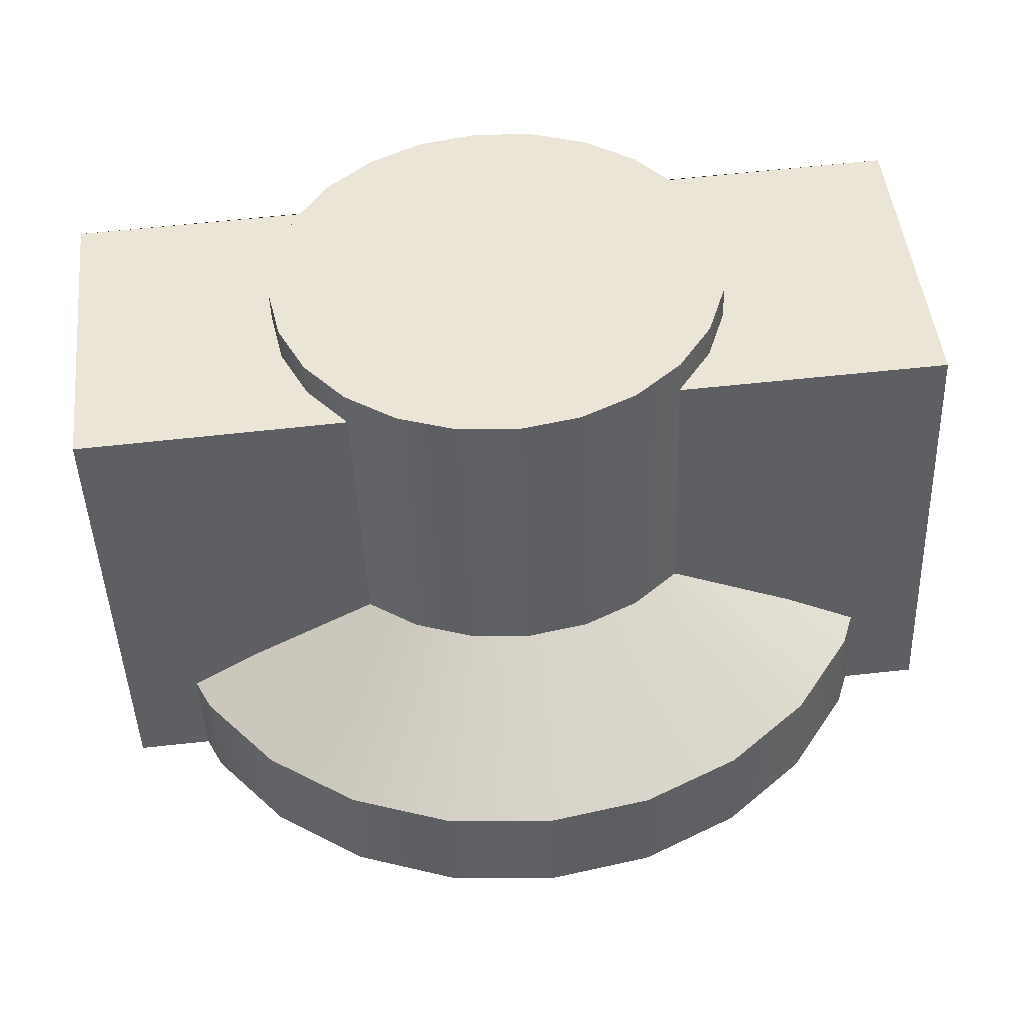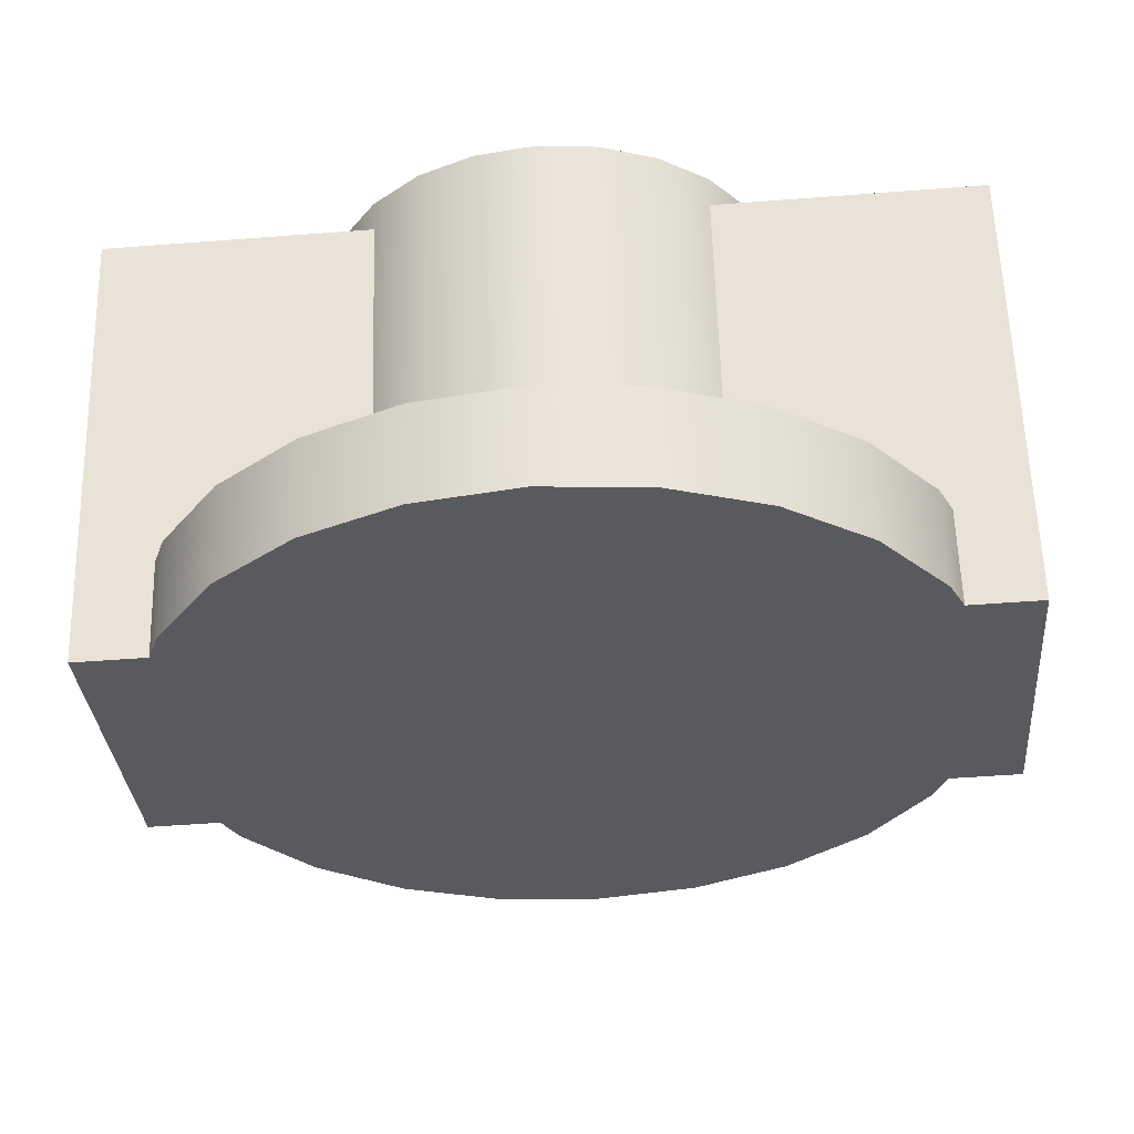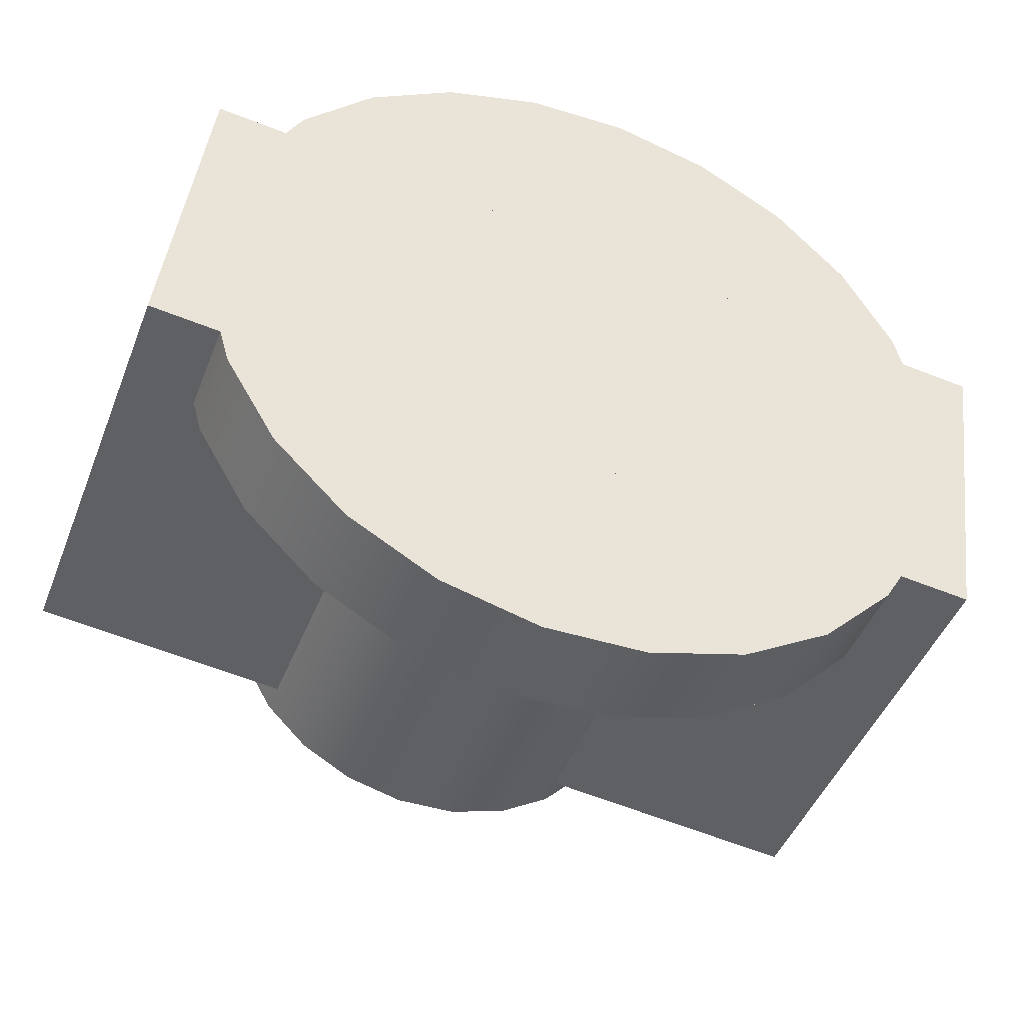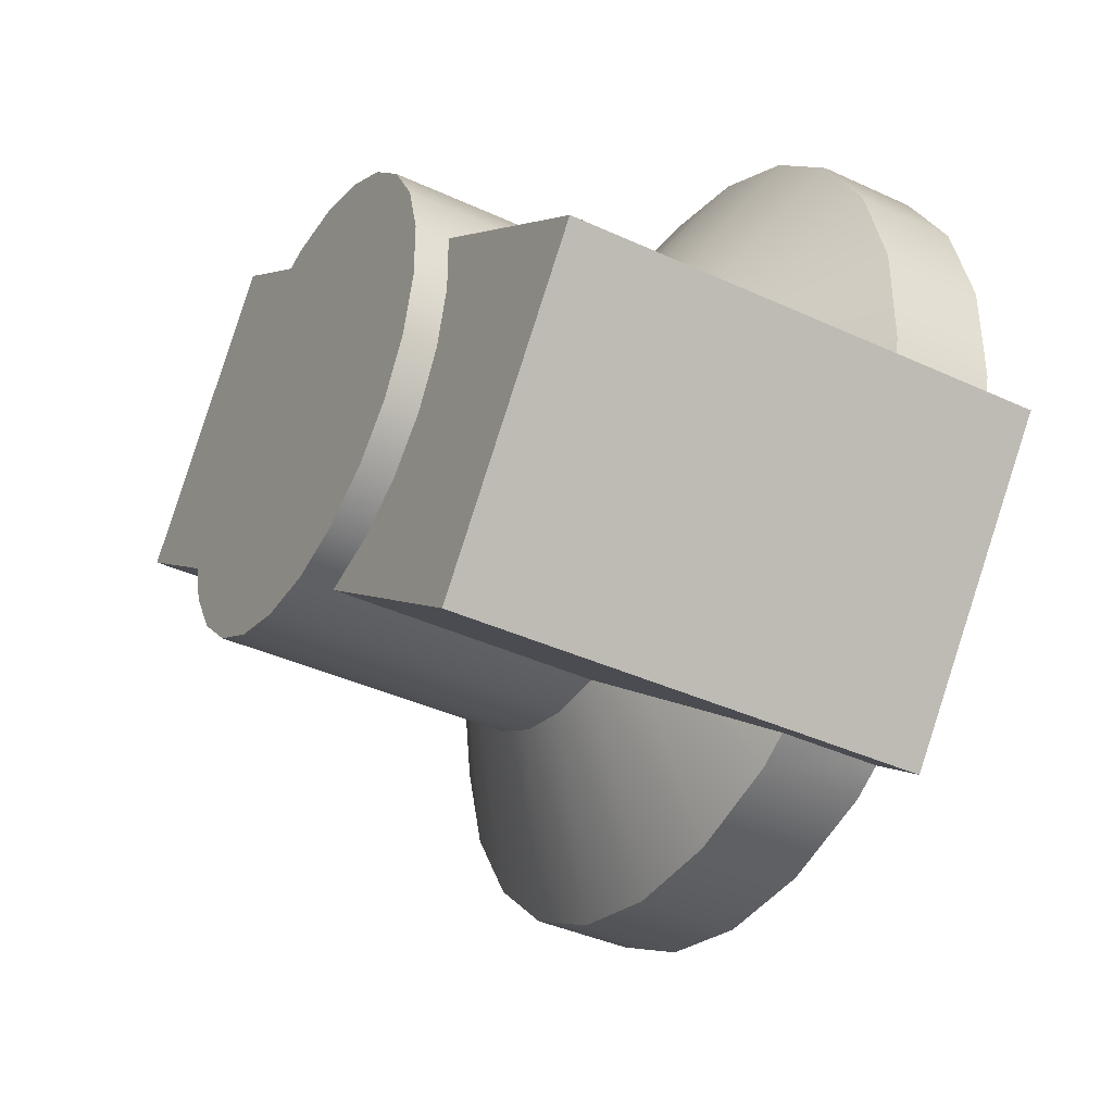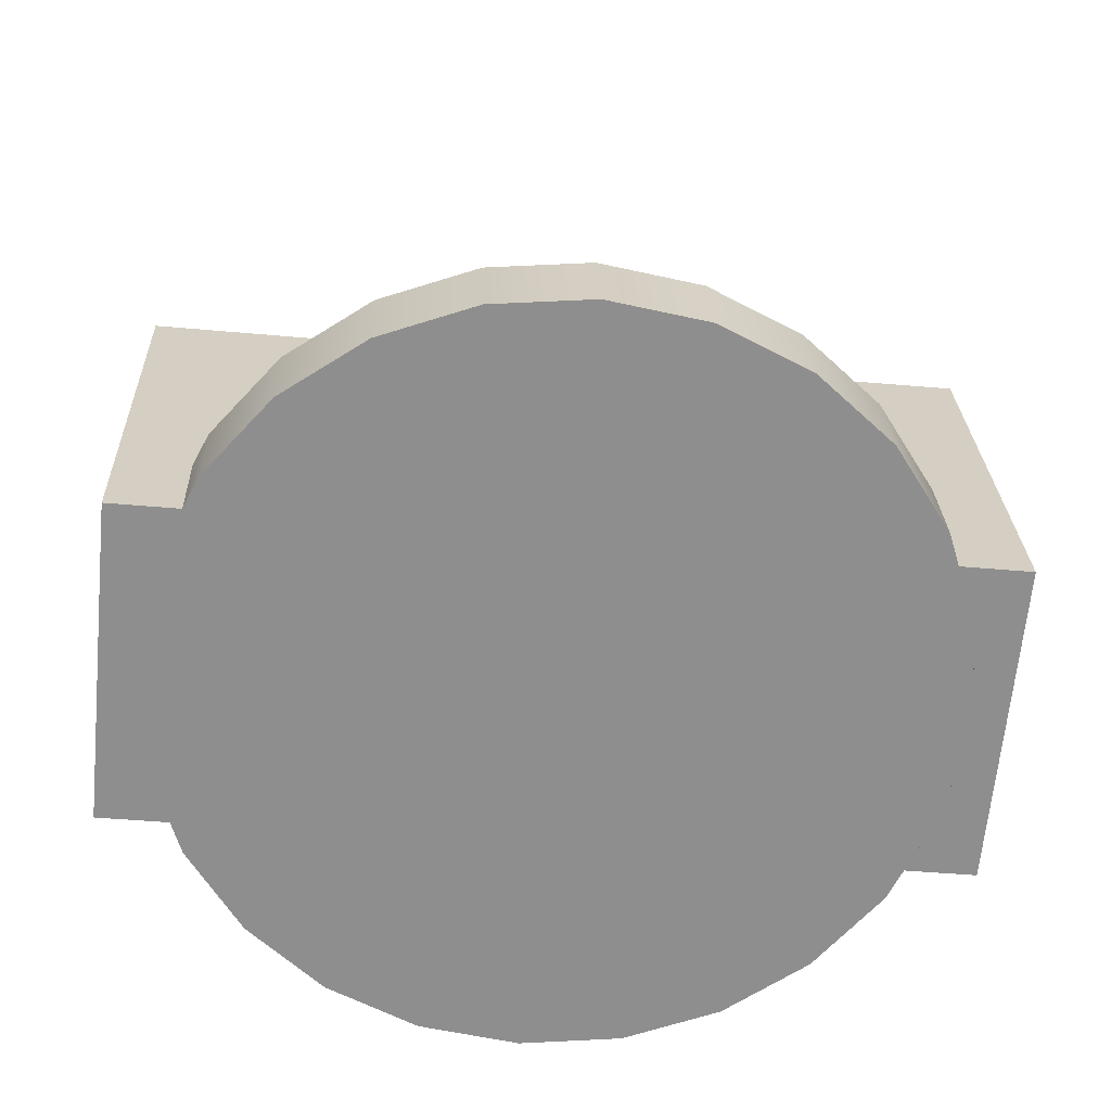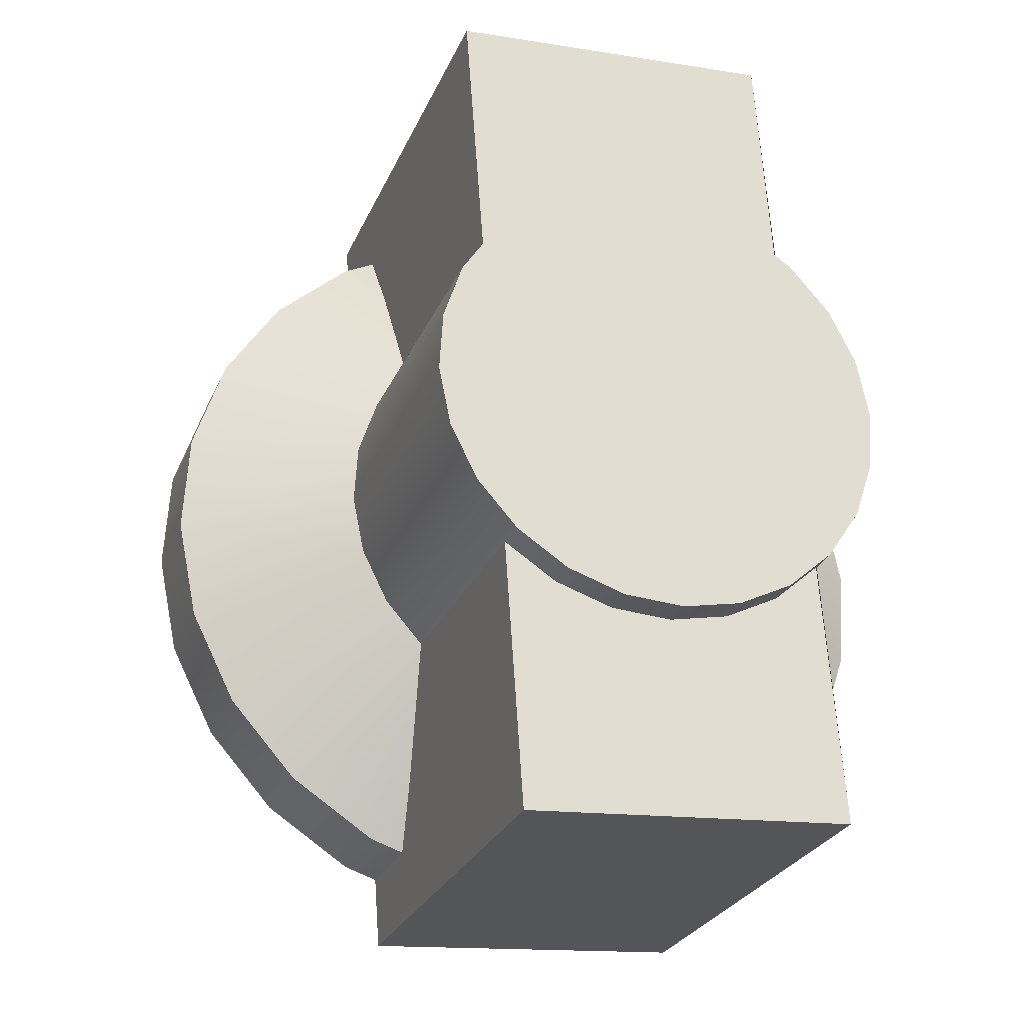
<metadata>
{"format":"obj","ext":"obj","renderer":"f3d","projection":"perspective","resolution":1024,"background":"white","views":[{"elev":65.2,"azim":173.8,"up":"+Y"},{"elev":-51.0,"azim":4.8,"up":"+Y"},{"elev":-64.7,"azim":-21.4,"up":"+Z"},{"elev":2.5,"azim":-113.5,"up":"+Z"},{"elev":-45.5,"azim":174.1,"up":"+Y"},{"elev":65.0,"azim":-93.9,"up":"+Y"}]}
</metadata>
<code>
o Group208/mesh883/mesh883-geometry#mesh883-geometry
v -0.4462 0.07035 -0.2005
v -0.4408 0.06777 -0.213
v -0.4486 0.07141 -0.2035
v -0.4366 0.06595 -0.2078
v -0.4463 0.06916 -0.217
v -0.4486 0.09012 -0.1969
v -0.4446 0.06912 -0.1969
v -0.4408 0.06153 -0.2152
v -0.4366 0.05716 -0.1829
v -0.4518 0.07223 -0.2058
v -0.4408 0.05535 -0.1777
v -0.4462 0.08906 -0.1939
v -0.4486 0.08806 -0.1977
v -0.434 0.06383 -0.2018
v -0.4446 0.08782 -0.1904
v -0.4366 0.05971 -0.21
v -0.434 0.05928 -0.1889
v -0.4527 0.07004 -0.2195
v -0.4463 0.06293 -0.2192
v -0.4463 0.05395 -0.1738
v -0.4462 0.08393 -0.1793
v -0.4518 0.09093 -0.1992
v -0.4441 0.06779 -0.1932
v -0.4357 0.05898 -0.208
v -0.4366 0.05093 -0.1851
v -0.4462 0.06523 -0.1859
v -0.4357 0.05166 -0.1872
v -0.4446 0.06646 -0.1894
v -0.4555 0.07274 -0.2072
v -0.4408 0.04911 -0.1799
v -0.4486 0.06417 -0.1829
v -0.4486 0.08287 -0.1763
v -0.4446 0.08517 -0.1828
v -0.4518 0.08206 -0.174
v -0.4331 0.06156 -0.1954
v -0.434 0.05759 -0.204
v -0.4441 0.0865 -0.1866
v -0.434 0.05305 -0.1911
v -0.4595 0.07034 -0.2203
v -0.4555 0.09144 -0.2006
v -0.4527 0.0638 -0.2217
v -0.4527 0.05307 -0.1713
v -0.4463 0.04772 -0.176
v -0.4518 0.06335 -0.1806
v -0.4309 0.05898 -0.208
v -0.4331 0.05532 -0.1976
v -0.4309 0.05166 -0.1872
v -0.4595 0.07291 -0.2077
v -0.4595 0.09162 -0.2011
v -0.4595 0.0641 -0.2225
v -0.4486 0.08078 -0.177
v -0.4555 0.08155 -0.1725
v -0.4833 0.05898 -0.208
v -0.4833 0.05166 -0.1872
v -0.4309 0.08076 -0.1769
v -0.4635 0.07274 -0.2072
v -0.4595 0.05277 -0.1704
v -0.4527 0.04684 -0.1735
v -0.4555 0.06284 -0.1791
v -0.4664 0.0638 -0.2217
v -0.4309 0.08808 -0.1977
v -0.4824 0.05971 -0.21
v -0.4824 0.05093 -0.1851
v -0.4664 0.07004 -0.2195
v -0.4635 0.09144 -0.2006
v -0.4595 0.04654 -0.1726
v -0.4595 0.06267 -0.1786
v -0.4595 0.08137 -0.172
v -0.4728 0.06293 -0.2192
v -0.4704 0.08806 -0.1977
v -0.4782 0.06153 -0.2152
v -0.4824 0.06595 -0.2078
v -0.4851 0.05305 -0.1911
v -0.4782 0.04911 -0.1799
v -0.4851 0.05928 -0.1889
v -0.4882 0.05166 -0.1872
v -0.4672 0.07223 -0.2058
v -0.4672 0.09093 -0.1992
v -0.4664 0.05307 -0.1713
v -0.4664 0.04684 -0.1735
v -0.4635 0.06284 -0.1791
v -0.4882 0.08808 -0.1977
v -0.4782 0.06777 -0.213
v -0.4851 0.05759 -0.204
v -0.4728 0.04772 -0.176
v -0.4824 0.05716 -0.1829
v -0.4882 0.08076 -0.1769
v -0.4728 0.06916 -0.217
v -0.4672 0.08206 -0.174
v -0.4635 0.08155 -0.1725
v -0.4882 0.05898 -0.208
v -0.4704 0.08078 -0.177
v -0.4851 0.06383 -0.2018
v -0.4782 0.05535 -0.1777
v -0.4729 0.07035 -0.2005
v -0.486 0.05532 -0.1976
v -0.486 0.06156 -0.1954
v -0.4744 0.06646 -0.1894
v -0.4704 0.07141 -0.2035
v -0.4704 0.09012 -0.1969
v -0.4728 0.05395 -0.1738
v -0.4672 0.06335 -0.1806
v -0.4744 0.06912 -0.1969
v -0.475 0.06779 -0.1932
v -0.4729 0.06523 -0.1859
v -0.4704 0.08287 -0.1763
v -0.4704 0.06417 -0.1829
v -0.4729 0.08906 -0.1939
v -0.4744 0.08517 -0.1828
v -0.475 0.0865 -0.1866
v -0.4744 0.08782 -0.1904
v -0.4729 0.08393 -0.1793
f 1 2 3
f 2 1 4
f 3 2 1
f 4 1 2
f 5 3 2
f 2 3 5
f 6 1 3
f 3 1 6
f 7 4 1
f 1 4 7
f 4 8 2
f 2 8 4
f 2 9 4
f 4 9 2
f 3 5 10
f 10 5 3
f 8 5 2
f 2 5 8
f 5 11 2
f 2 11 5
f 1 6 12
f 12 6 1
f 6 3 13
f 13 3 6
f 4 7 14
f 14 7 4
f 1 15 7
f 7 15 1
f 8 4 16
f 16 4 8
f 2 11 9
f 9 11 2
f 4 9 17
f 17 9 4
f 18 10 5
f 5 10 18
f 10 13 3
f 3 13 10
f 5 8 19
f 19 8 5
f 5 20 11
f 11 20 5
f 6 21 12
f 12 21 6
f 15 1 12
f 12 1 15
f 13 22 6
f 6 22 13
f 23 14 7
f 7 14 23
f 14 24 4
f 4 24 14
f 4 17 14
f 14 17 4
f 15 23 7
f 7 23 15
f 4 24 16
f 16 24 4
f 24 8 16
f 16 8 24
f 11 25 9
f 9 25 11
f 26 11 9
f 9 11 26
f 9 27 17
f 17 27 9
f 28 9 17
f 17 9 28
f 10 18 29
f 29 18 10
f 19 18 5
f 5 18 19
f 18 20 5
f 5 20 18
f 13 10 22
f 22 10 13
f 24 19 8
f 8 19 24
f 20 30 11
f 11 30 20
f 31 20 11
f 11 20 31
f 6 32 21
f 21 32 6
f 12 21 33
f 33 21 12
f 12 33 15
f 15 33 12
f 22 34 6
f 6 34 22
f 14 23 35
f 35 23 14
f 24 14 36
f 36 14 24
f 14 17 35
f 35 17 14
f 23 15 37
f 37 15 23
f 25 11 30
f 30 11 25
f 27 9 25
f 25 9 27
f 11 26 31
f 31 26 11
f 9 28 26
f 26 28 9
f 17 27 38
f 38 27 17
f 17 23 28
f 28 23 17
f 39 29 18
f 18 29 39
f 40 10 29
f 29 10 40
f 18 19 41
f 41 19 18
f 18 42 20
f 20 42 18
f 10 40 22
f 22 40 10
f 24 41 19
f 19 41 24
f 30 20 43
f 43 20 30
f 20 31 44
f 44 31 20
f 6 34 32
f 32 34 6
f 32 26 21
f 21 26 32
f 21 28 33
f 33 28 21
f 15 33 37
f 37 33 15
f 40 34 22
f 22 34 40
f 23 17 35
f 35 17 23
f 35 36 14
f 14 36 35
f 45 36 24
f 24 36 45
f 27 24 36
f 36 24 27
f 17 46 35
f 35 46 17
f 33 23 37
f 37 23 33
f 30 27 25
f 25 27 30
f 32 31 26
f 26 31 32
f 28 21 26
f 26 21 28
f 38 47 27
f 27 47 38
f 27 36 38
f 38 36 27
f 46 17 38
f 38 17 46
f 23 33 28
f 28 33 23
f 29 39 48
f 48 39 29
f 41 39 18
f 18 39 41
f 39 42 18
f 18 42 39
f 29 49 40
f 40 49 29
f 42 43 20
f 20 43 42
f 44 42 20
f 20 42 44
f 24 50 41
f 41 50 24
f 43 27 30
f 30 27 43
f 31 34 44
f 44 34 31
f 34 51 32
f 32 51 34
f 40 52 34
f 34 52 40
f 36 35 46
f 46 35 36
f 36 45 46
f 46 45 36
f 53 45 24
f 24 45 53
f 54 24 27
f 27 24 54
f 31 32 51
f 51 32 31
f 47 38 46
f 46 38 47
f 55 27 47
f 47 27 55
f 38 36 46
f 46 36 38
f 39 56 48
f 48 56 39
f 49 29 48
f 48 29 49
f 39 41 50
f 50 41 39
f 39 57 42
f 42 57 39
f 49 52 40
f 40 52 49
f 43 42 58
f 58 42 43
f 42 44 59
f 59 44 42
f 24 60 50
f 50 60 24
f 58 27 43
f 43 27 58
f 34 31 51
f 51 31 34
f 34 59 44
f 44 59 34
f 59 34 52
f 52 34 59
f 47 46 45
f 45 46 47
f 45 53 61
f 61 53 45
f 62 24 53
f 53 24 62
f 54 53 24
f 24 53 54
f 27 63 54
f 54 63 27
f 27 55 54
f 54 55 27
f 45 55 47
f 47 55 45
f 56 39 64
f 64 39 56
f 65 48 56
f 56 48 65
f 48 65 49
f 49 65 48
f 60 39 50
f 50 39 60
f 64 57 39
f 39 57 64
f 66 42 57
f 57 42 66
f 42 67 57
f 57 67 42
f 49 68 52
f 52 68 49
f 42 66 58
f 58 66 42
f 67 42 59
f 59 42 67
f 24 69 60
f 60 69 24
f 66 27 58
f 58 27 66
f 68 59 52
f 52 59 68
f 61 53 70
f 70 53 61
f 55 45 61
f 61 45 55
f 24 62 71
f 71 62 24
f 53 72 62
f 62 72 53
f 73 53 54
f 54 53 73
f 63 27 74
f 74 27 63
f 63 75 54
f 54 75 63
f 54 55 76
f 76 55 54
f 39 60 64
f 64 60 39
f 64 77 56
f 56 77 64
f 56 78 65
f 65 78 56
f 65 68 49
f 49 68 65
f 64 79 57
f 57 79 64
f 57 80 66
f 66 80 57
f 81 57 67
f 67 57 81
f 59 68 67
f 67 68 59
f 24 71 69
f 69 71 24
f 69 64 60
f 60 64 69
f 80 27 66
f 66 27 80
f 53 82 70
f 70 82 53
f 61 70 13
f 13 70 61
f 13 55 61
f 61 55 13
f 62 83 71
f 71 83 62
f 84 72 53
f 53 72 84
f 83 62 72
f 72 62 83
f 73 84 53
f 53 84 73
f 76 73 54
f 54 73 76
f 54 75 73
f 73 75 54
f 74 27 85
f 85 27 74
f 74 86 63
f 63 86 74
f 75 63 86
f 86 63 75
f 76 55 87
f 87 55 76
f 77 64 88
f 88 64 77
f 78 56 77
f 77 56 78
f 78 89 65
f 65 89 78
f 65 90 68
f 68 90 65
f 88 79 64
f 64 79 88
f 80 57 79
f 79 57 80
f 57 81 79
f 79 81 57
f 68 81 67
f 67 81 68
f 83 69 71
f 71 69 83
f 64 69 88
f 88 69 64
f 85 27 80
f 80 27 85
f 82 53 91
f 91 53 82
f 82 92 70
f 70 92 82
f 70 51 13
f 13 51 70
f 13 51 55
f 55 51 13
f 72 84 93
f 93 84 72
f 84 91 53
f 53 91 84
f 72 94 83
f 83 94 72
f 95 83 72
f 72 83 95
f 84 73 96
f 96 73 84
f 73 76 96
f 96 76 73
f 97 73 75
f 75 73 97
f 85 94 74
f 74 94 85
f 86 74 94
f 94 74 86
f 86 98 75
f 75 98 86
f 93 75 86
f 86 75 93
f 87 55 92
f 92 55 87
f 82 76 87
f 87 76 82
f 88 99 77
f 77 99 88
f 77 70 78
f 78 70 77
f 100 89 78
f 78 89 100
f 65 89 90
f 90 89 65
f 81 68 90
f 90 68 81
f 88 101 79
f 79 101 88
f 79 85 80
f 80 85 79
f 102 79 81
f 81 79 102
f 69 83 88
f 88 83 69
f 76 82 91
f 91 82 76
f 92 82 87
f 87 82 92
f 70 92 51
f 51 92 70
f 51 92 55
f 55 92 51
f 96 93 84
f 84 93 96
f 93 86 72
f 72 86 93
f 103 72 93
f 93 72 103
f 91 84 76
f 76 84 91
f 72 86 94
f 94 86 72
f 83 94 101
f 101 94 83
f 83 95 99
f 99 95 83
f 72 103 95
f 95 103 72
f 73 97 96
f 96 97 73
f 76 84 96
f 96 84 76
f 75 93 97
f 97 93 75
f 75 104 97
f 97 104 75
f 94 85 101
f 101 85 94
f 94 105 86
f 86 105 94
f 98 86 105
f 105 86 98
f 104 75 98
f 98 75 104
f 99 88 83
f 83 88 99
f 70 77 99
f 99 77 70
f 78 70 100
f 100 70 78
f 100 106 89
f 89 106 100
f 89 81 90
f 90 81 89
f 83 101 88
f 88 101 83
f 85 79 101
f 101 79 85
f 79 102 101
f 101 102 79
f 81 89 102
f 102 89 81
f 93 96 97
f 97 96 93
f 93 104 103
f 103 104 93
f 101 107 94
f 94 107 101
f 95 100 99
f 99 100 95
f 103 108 95
f 95 108 103
f 104 93 97
f 97 93 104
f 105 94 107
f 107 94 105
f 105 109 98
f 98 109 105
f 98 110 104
f 104 110 98
f 99 100 70
f 70 100 99
f 108 106 100
f 100 106 108
f 92 89 106
f 106 89 92
f 107 101 102
f 102 101 107
f 89 107 102
f 102 107 89
f 104 111 103
f 103 111 104
f 100 95 108
f 108 95 100
f 108 103 111
f 111 103 108
f 107 112 105
f 105 112 107
f 109 105 112
f 112 105 109
f 110 98 109
f 109 98 110
f 111 104 110
f 110 104 111
f 108 112 106
f 106 112 108
f 107 89 92
f 92 89 107
f 106 107 92
f 92 107 106
f 111 112 108
f 108 112 111
f 107 106 112
f 112 106 107
f 111 109 112
f 112 109 111
f 109 111 110
f 110 111 109

</code>
